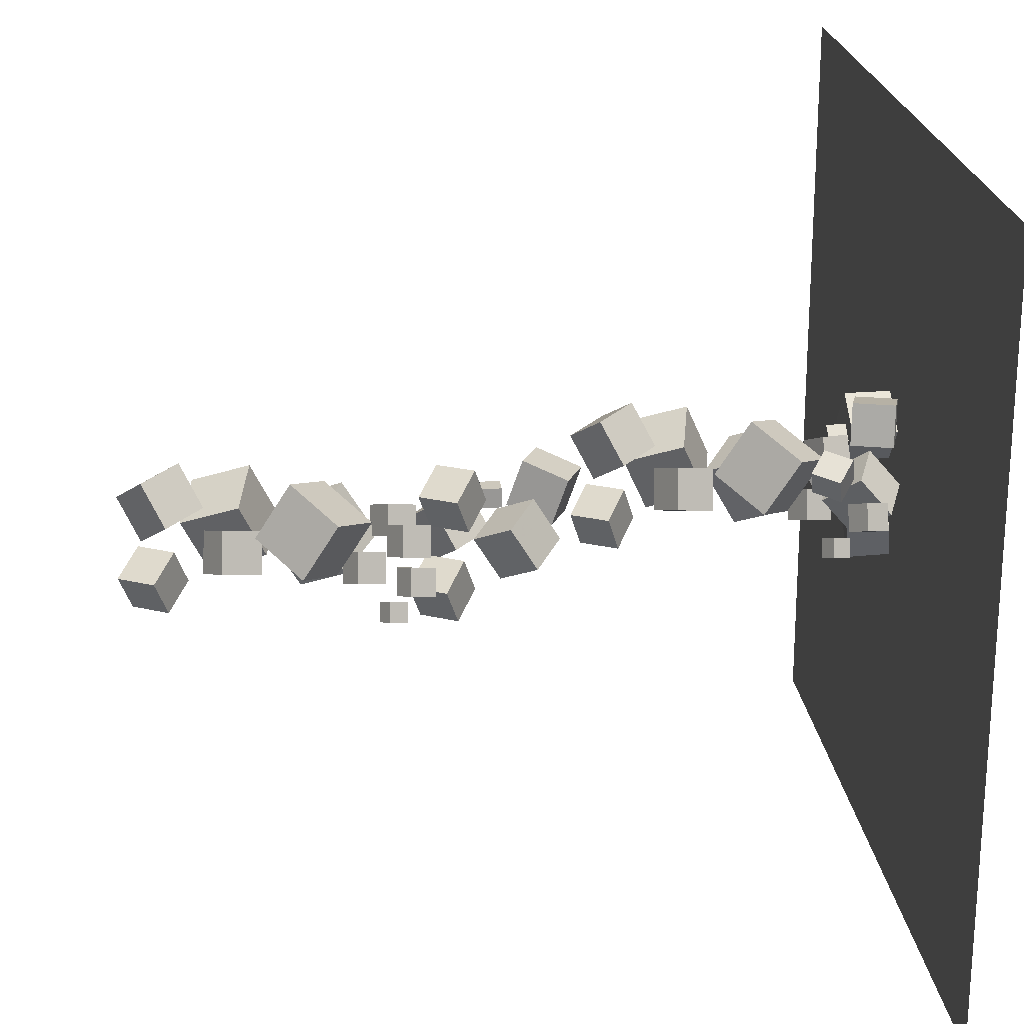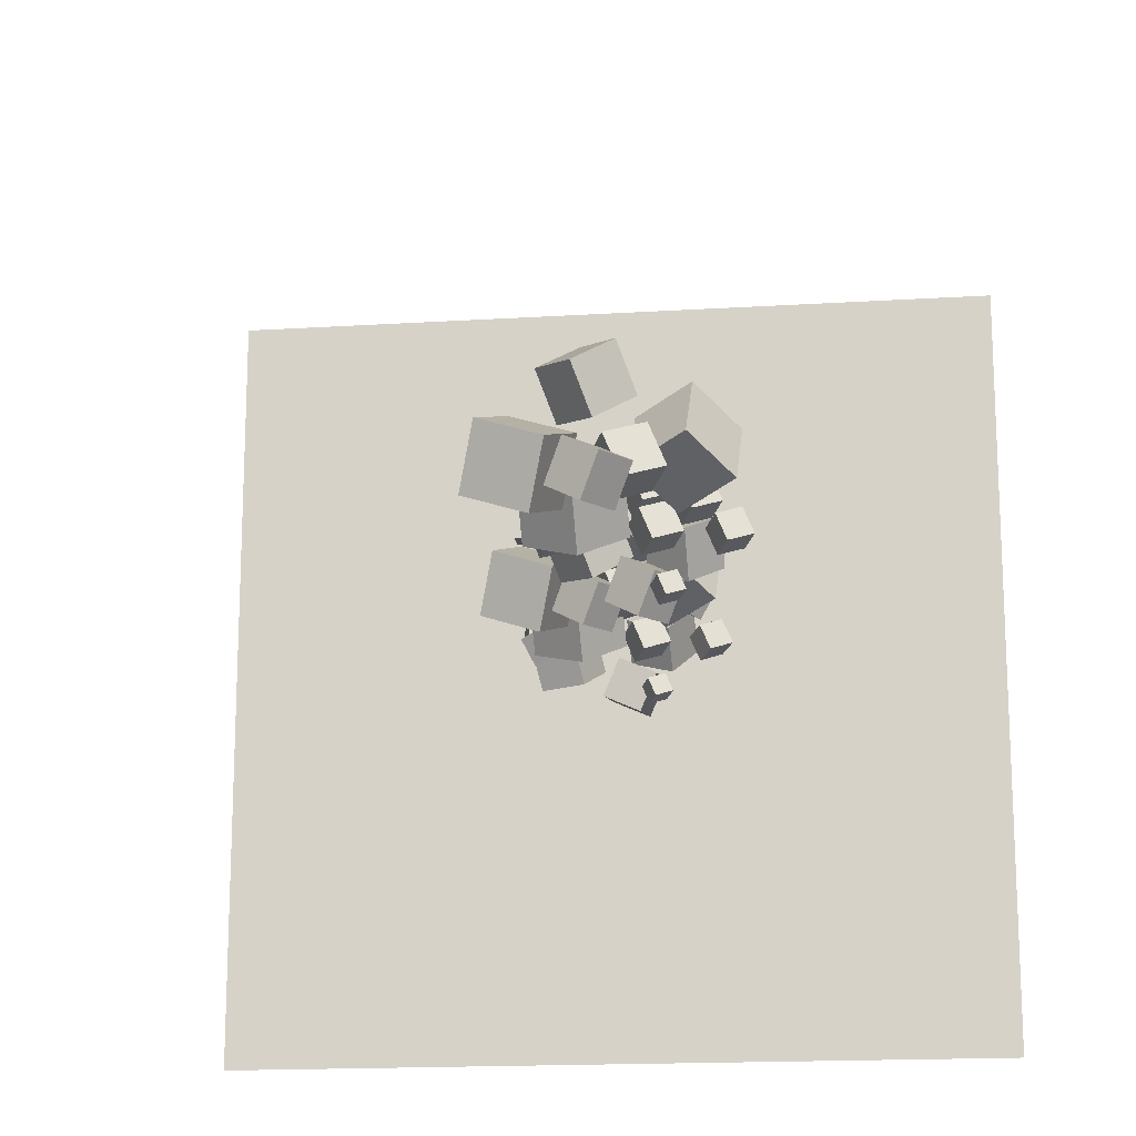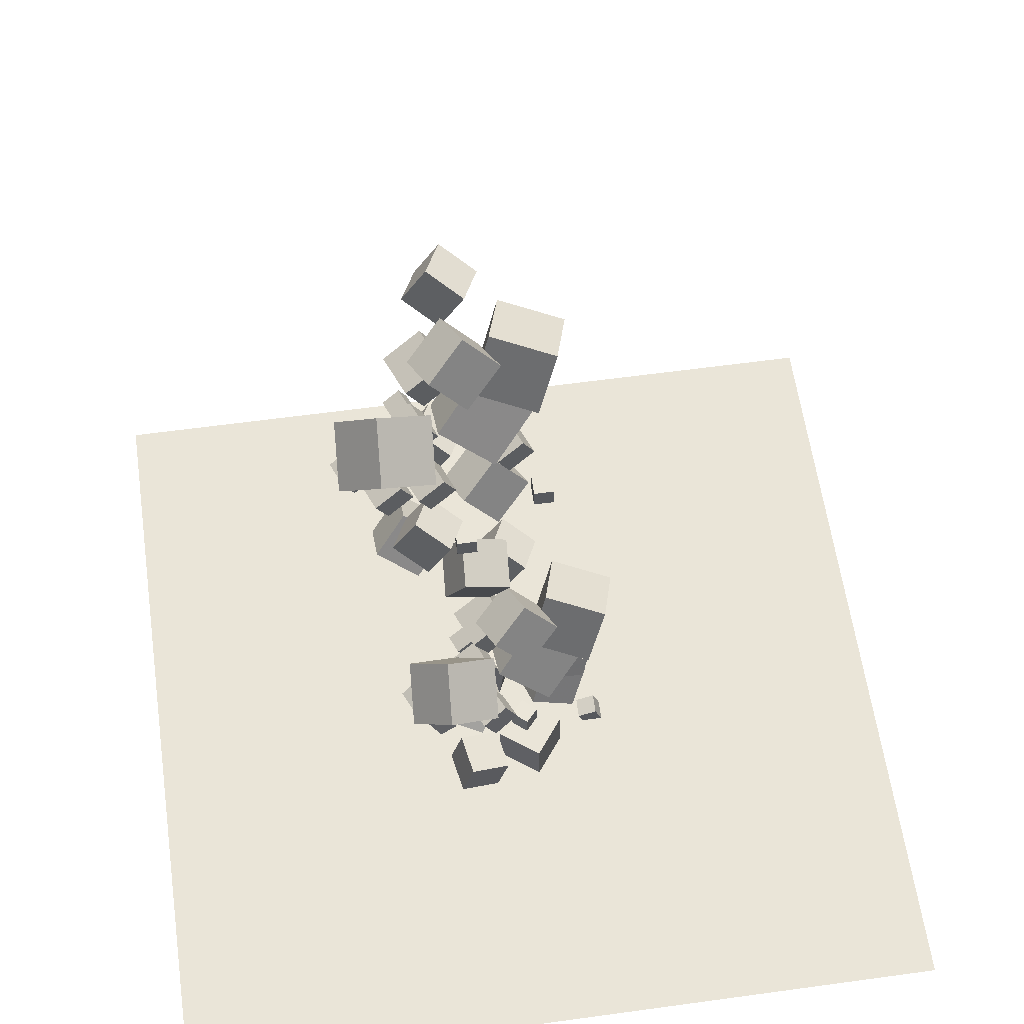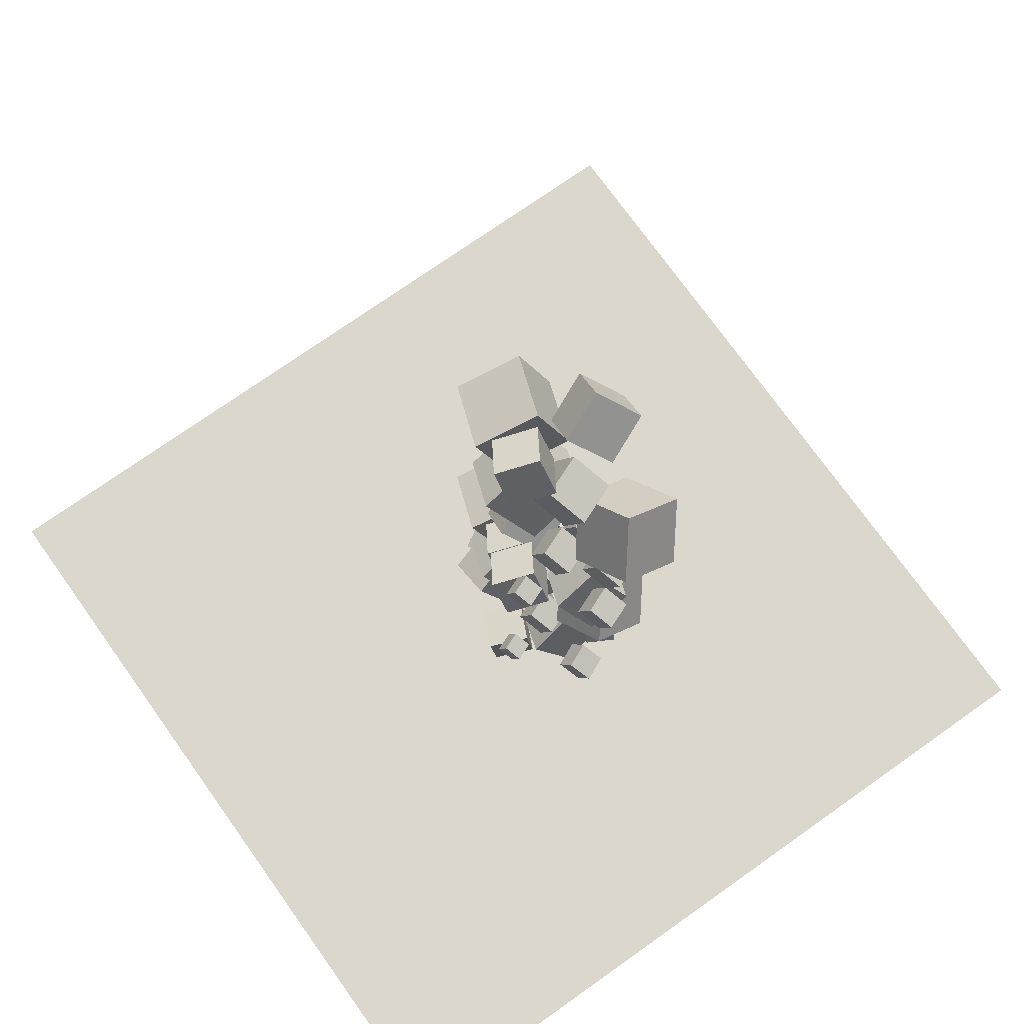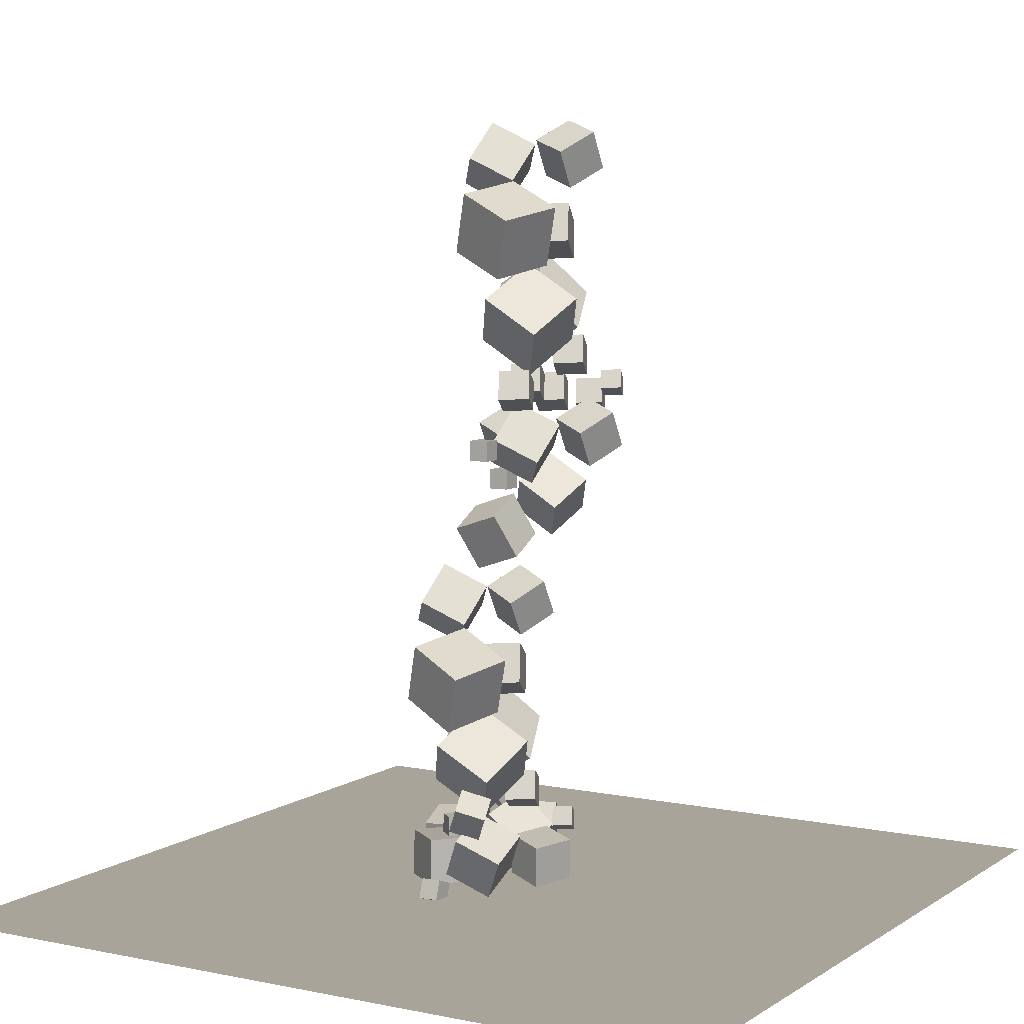
<metadata>
{"format":"obj","ext":"obj","renderer":"f3d","projection":"perspective","resolution":1024,"background":"white","views":[{"elev":22.2,"azim":84.0,"up":"+Y"},{"elev":-16.7,"azim":7.3,"up":"+Y"},{"elev":59.0,"azim":171.9,"up":"+Z"},{"elev":73.0,"azim":54.6,"up":"+Z"},{"elev":7.3,"azim":-59.5,"up":"+Z"}]}
</metadata>
<code>
v 3.687 13.41 17.21
v 2.593 13.34 18.89
v 4.451 15.17 17.79
v 3.357 15.1 19.46
v 5.177 12.46 18.15
v 4.082 12.39 19.82
v 5.941 14.21 18.72
v 4.846 14.14 20.4
f 4 3 1
f 8 7 3
f 6 5 7
f 6 2 1
f 3 7 5
f 8 4 2
f 2 4 1
f 4 8 3
f 8 6 7
f 5 6 1
f 1 3 5
f 6 8 2
v 1.352 11.78 13.27
v 0.455 12.51 15.28
v 1.476 13.99 12.52
v 0.5786 14.71 14.54
v 3.494 11.96 14.15
v 2.596 12.69 16.17
v 3.618 14.16 13.41
v 2.72 14.89 15.43
f 12 11 9
f 16 15 11
f 14 13 15
f 14 10 9
f 11 15 13
f 16 12 10
f 10 12 9
f 12 16 11
f 16 14 15
f 13 14 9
f 9 11 13
f 14 16 10
v 1.974 12.7 16.42
v 1.974 12.7 17.36
v 1.974 13.64 16.42
v 1.974 13.64 17.36
v 2.919 12.7 16.42
v 2.919 12.7 17.36
v 2.919 13.64 16.42
v 2.919 13.64 17.36
f 20 19 17
f 24 23 19
f 22 21 23
f 18 17 21
f 19 23 21
f 24 20 18
f 18 20 17
f 20 24 19
f 24 22 23
f 22 18 21
f 17 19 21
f 22 24 18
v 4.445 7.8 21.41
v 4.812 8 22.26
v 4.086 8.672 21.36
v 4.453 8.872 22.21
v 5.239 8.103 21
v 5.606 8.302 21.85
v 4.88 8.975 20.95
v 5.246 9.175 21.8
f 28 27 25
f 28 32 31
f 30 29 31
f 30 26 25
f 27 31 29
f 30 32 28
f 26 28 25
f 27 28 31
f 32 30 31
f 29 30 25
f 25 27 29
f 26 30 28
v 1.582 12.14 31.31
v 3.129 11.8 33.01
v 0.87 14.09 32.35
v 2.417 13.75 34.05
v 3.165 13.36 30.11
v 4.712 13.01 31.82
v 2.453 15.31 31.16
v 4 14.97 32.86
f 36 35 33
f 36 40 39
f 40 38 37
f 34 33 37
f 33 35 39
f 40 36 34
f 34 36 33
f 35 36 39
f 39 40 37
f 38 34 37
f 37 33 39
f 38 40 34
v 3.434 10.86 15.48
v 5.269 10.14 16.72
v 3.392 12.84 16.7
v 5.227 12.12 17.93
v 4.862 11.84 13.93
v 6.696 11.12 15.17
v 4.82 13.82 15.15
v 6.655 13.1 16.38
f 42 44 43
f 48 47 43
f 46 45 47
f 46 42 41
f 43 47 45
f 48 44 42
f 41 42 43
f 44 48 43
f 48 46 47
f 45 46 41
f 41 43 45
f 46 48 42
v -1.806 11.56 18.18
v -1.806 11.56 19.13
v -1.806 12.51 18.18
v -1.806 12.51 19.13
v -0.8612 11.56 18.18
v -0.8612 11.56 19.13
v -0.8612 12.51 18.18
v -0.8612 12.51 19.13
f 52 51 49
f 56 55 51
f 54 53 55
f 50 49 53
f 51 55 53
f 56 52 50
f 50 52 49
f 52 56 51
f 56 54 55
f 54 50 53
f 49 51 53
f 54 56 50
v -0.745 9.628 24.15
v 1.664 8.683 25.77
v -0.7995 12.23 25.75
v 1.609 11.28 27.37
v 1.129 10.92 22.12
v 3.538 9.973 23.74
v 1.075 13.52 23.71
v 3.483 12.57 25.33
f 60 59 57
f 64 63 59
f 62 61 63
f 62 58 57
f 59 63 61
f 64 60 58
f 58 60 57
f 60 64 59
f 64 62 63
f 61 62 57
f 57 59 61
f 62 64 58
v 3.858 14.72 24.6
v 3.713 12.13 26.22
v 6.311 15.58 26.19
v 6.167 13 27.81
v 5.668 13.34 22.56
v 5.524 10.75 24.18
v 8.122 14.2 24.16
v 7.977 11.62 25.78
f 66 68 67
f 72 71 67
f 70 69 71
f 70 66 65
f 65 67 71
f 72 68 66
f 65 66 67
f 68 72 67
f 72 70 71
f 69 70 65
f 69 65 71
f 70 72 66
v -0.4618 10.05 21.12
v 0.104 10.36 22.43
v -1.016 11.4 21.04
v -0.4502 11.71 22.35
v 0.7619 10.52 20.48
v 1.328 10.83 21.79
v 0.2077 11.87 20.4
v 0.7735 12.17 21.71
f 76 75 73
f 76 80 79
f 78 77 79
f 74 73 77
f 75 79 77
f 80 76 74
f 74 76 73
f 75 76 79
f 80 78 79
f 78 74 77
f 73 75 77
f 78 80 74
v 3.887 9.553 22.6
v 4.452 9.861 23.91
v 3.332 10.9 22.52
v 3.898 11.21 23.83
v 5.11 10.02 21.96
v 5.676 10.33 23.27
v 4.556 11.37 21.88
v 5.122 11.67 23.19
f 84 83 81
f 88 87 83
f 88 86 85
f 86 82 81
f 83 87 85
f 86 88 84
f 82 84 81
f 84 88 83
f 87 88 85
f 85 86 81
f 81 83 85
f 82 86 84
v 3.359 11.64 21.18
v 3.925 11.95 22.49
v 2.805 12.99 21.1
v 3.371 13.3 22.41
v 4.583 12.11 20.54
v 5.149 12.42 21.85
v 4.029 13.46 20.46
v 4.595 13.76 21.77
f 90 92 91
f 96 95 91
f 96 94 93
f 94 90 89
f 89 91 95
f 94 96 92
f 89 90 91
f 92 96 91
f 95 96 93
f 93 94 89
f 93 89 95
f 90 94 92
v 0.01364 9.875 18.06
v 1.561 9.532 19.76
v -0.6983 11.83 19.1
v 0.8491 11.48 20.8
v 1.596 11.09 16.87
v 3.144 10.75 18.57
v 0.8845 13.04 17.91
v 2.432 12.7 19.61
f 100 99 97
f 104 103 99
f 102 101 103
f 98 97 101
f 97 99 103
f 104 100 98
f 98 100 97
f 100 104 99
f 104 102 103
f 102 98 101
f 101 97 103
f 102 104 98
v 5.308 11.4 20.63
v 5.874 11.7 21.93
v 4.754 12.74 20.55
v 5.32 13.05 21.86
v 6.532 11.86 19.99
v 7.098 12.17 21.3
v 5.978 13.21 19.91
v 6.543 13.52 21.22
f 108 107 105
f 112 111 107
f 110 109 111
f 110 106 105
f 105 107 111
f 110 112 108
f 106 108 105
f 108 112 107
f 112 110 111
f 109 110 105
f 109 105 111
f 106 110 108
v 6.779 10.11 20.46
v 7.278 10.38 21.61
v 6.29 11.3 20.39
v 6.789 11.57 21.54
v 7.858 10.52 19.89
v 8.358 10.79 21.04
v 7.37 11.71 19.82
v 7.869 11.98 20.98
f 114 116 115
f 120 119 115
f 120 118 117
f 114 113 117
f 113 115 119
f 120 116 114
f 113 114 115
f 116 120 115
f 119 120 117
f 118 114 117
f 117 113 119
f 118 120 114
v 3.078 8.717 17.68
v 1.984 8.645 19.35
v 3.842 10.47 18.26
v 2.748 10.4 19.93
v 4.568 7.763 18.61
v 3.473 7.691 20.29
v 5.332 9.519 19.19
v 4.237 9.447 20.86
f 124 123 121
f 124 128 127
f 128 126 125
f 126 122 121
f 121 123 127
f 128 124 122
f 122 124 121
f 123 124 127
f 127 128 125
f 125 126 121
f 125 121 127
f 126 128 122
v 3.133 9.973 28.46
v 3.906 10.39 30.25
v 2.376 11.81 28.35
v 3.149 12.23 30.14
v 4.805 10.61 27.59
v 5.578 11.03 29.37
v 4.048 12.45 27.48
v 4.821 12.87 29.27
f 132 131 129
f 136 135 131
f 136 134 133
f 134 130 129
f 131 135 133
f 134 136 132
f 130 132 129
f 132 136 131
f 135 136 133
f 133 134 129
f 129 131 133
f 130 134 132
v 2.343 9.426 30.97
v 1.249 9.353 32.64
v 3.108 11.18 31.54
v 2.013 11.11 33.21
v 3.833 8.471 31.9
v 2.738 8.399 33.57
v 4.597 10.23 32.48
v 3.502 10.16 34.15
f 140 139 137
f 140 144 143
f 142 141 143
f 142 138 137
f 137 139 143
f 144 140 138
f 138 140 137
f 139 140 143
f 144 142 143
f 141 142 137
f 141 137 143
f 142 144 138
v -2.466 10.14 29.47
v 0.3481 9.107 30.05
v -1.731 12.84 30.69
v 1.084 11.81 31.27
v -1.54 11.12 26.73
v 1.274 10.09 27.32
v -0.8043 13.82 27.95
v 2.01 12.79 28.53
f 146 148 147
f 152 151 147
f 150 149 151
f 150 146 145
f 145 147 151
f 150 152 148
f 145 146 147
f 148 152 147
f 152 150 151
f 149 150 145
f 149 145 151
f 146 150 148
v -4.969 11.37 8.285
v -2.155 10.34 8.867
v -4.233 14.07 9.504
v -1.419 13.04 10.09
v -4.043 12.35 5.547
v -1.228 11.32 6.13
v -3.307 15.05 6.767
v -0.4931 14.02 7.349
f 154 156 155
f 160 159 155
f 158 157 159
f 154 153 157
f 155 159 157
f 160 156 154
f 153 154 155
f 156 160 155
f 160 158 159
f 158 154 157
f 153 155 157
f 158 160 154
v -0.1594 10.65 9.781
v -1.254 10.58 11.45
v 0.6047 12.41 10.36
v -0.4898 12.34 12.03
v 1.33 9.701 10.71
v 0.2355 9.628 12.39
v 2.094 11.46 11.29
v 0.9996 11.38 12.96
f 164 163 161
f 168 167 163
f 166 165 167
f 166 162 161
f 161 163 167
f 168 164 162
f 162 164 161
f 164 168 163
f 168 166 167
f 165 166 161
f 165 161 167
f 166 168 162
v 0.6305 11.2 7.275
v 1.403 11.62 9.061
v -0.1265 13.04 7.17
v 0.6464 13.46 8.956
v 2.302 11.84 6.401
v 3.075 12.26 8.188
v 1.545 13.68 6.296
v 2.318 14.1 8.082
f 172 171 169
f 176 175 171
f 176 174 173
f 174 170 169
f 171 175 173
f 174 176 172
f 170 172 169
f 172 176 171
f 175 176 173
f 173 174 169
f 169 171 173
f 170 174 172
v -0.09124 9.858 -2.504
v -0.3652 9.668 -0.5315
v 0.7247 11.66 -2.217
v 0.4507 11.47 -0.2445
v 1.714 9.014 -2.334
v 1.44 8.825 -0.362
v 2.53 10.82 -2.047
v 2.256 10.63 -0.07495
f 180 179 177
f 184 183 179
f 184 182 181
f 182 178 177
f 179 183 181
f 182 184 180
f 178 180 177
f 180 184 179
f 183 184 181
f 181 182 177
f 177 179 181
f 178 182 180
v 4.325 11.31 -0.6592
v 4.912 11.58 0.4517
v 3.8 12.48 -0.6709
v 4.387 12.76 0.44
v 5.341 11.76 -1.307
v 5.928 12.03 -0.1957
v 4.816 12.93 -1.318
v 5.403 13.2 -0.2074
f 188 187 185
f 192 191 187
f 192 190 189
f 186 185 189
f 187 191 189
f 192 188 186
f 186 188 185
f 188 192 187
f 191 192 189
f 190 186 189
f 185 187 189
f 190 192 186
v 3.665 13.14 1.98
v 4.403 14.38 2.231
v 2.69 13.89 1.193
v 3.427 15.12 1.444
v 4.458 12.91 0.7789
v 5.196 14.15 1.03
v 3.483 13.66 -0.007849
v 4.22 14.89 0.2428
f 196 195 193
f 196 200 199
f 200 198 197
f 198 194 193
f 195 199 197
f 198 200 196
f 194 196 193
f 195 196 199
f 199 200 197
f 197 198 193
f 193 195 197
f 194 198 196
v -3.316 10.03 -0.6898
v -1.187 10.08 0.243
v -3.772 12.11 0.2589
v -1.643 12.15 1.192
v -2.501 11.09 -2.597
v -0.3719 11.13 -1.664
v -2.958 13.16 -1.648
v -0.8283 13.2 -0.7152
f 204 203 201
f 204 208 207
f 208 206 205
f 206 202 201
f 201 203 207
f 206 208 204
f 202 204 201
f 203 204 207
f 207 208 205
f 205 206 201
f 205 201 207
f 202 206 204
v 0.7723 13.18 0.4147
v 1.387 13.32 1.728
v 0.1937 14.51 0.5359
v 0.8081 14.66 1.849
v 1.961 13.75 -0.2054
v 2.575 13.9 1.108
v 1.382 15.08 -0.08424
v 1.997 15.23 1.229
f 210 212 211
f 212 216 215
f 214 213 215
f 210 209 213
f 211 215 213
f 216 212 210
f 209 210 211
f 211 212 215
f 216 214 215
f 214 210 213
f 209 211 213
f 214 216 210
v 1.384 10.78 1.413
v 1.949 11.09 2.721
v 0.8295 12.13 1.336
v 1.395 12.44 2.643
v 2.607 11.25 0.7736
v 3.173 11.56 2.081
v 2.053 12.6 0.6963
v 2.619 12.9 2.004
f 220 219 217
f 224 223 219
f 224 222 221
f 222 218 217
f 219 223 221
f 224 220 218
f 218 220 217
f 220 224 219
f 223 224 221
f 221 222 217
f 217 219 221
f 222 224 218
v -3.386 10.75 1.375
v -2.185 11.12 2.115
v -4.026 11.99 1.798
v -2.825 12.36 2.538
v -2.863 11.42 0.1924
v -1.662 11.79 0.9327
v -3.503 12.66 0.6157
v -2.302 13.03 1.356
f 226 228 227
f 232 231 227
f 230 229 231
f 230 226 225
f 225 227 231
f 232 228 226
f 225 226 227
f 228 232 227
f 232 230 231
f 229 230 225
f 229 225 231
f 230 232 226
v 1.355 15.94 3.41
v 1.211 13.36 5.03
v 3.808 16.81 5.007
v 3.664 14.23 6.627
v 3.165 14.57 1.374
v 3.021 11.98 2.994
v 5.619 15.43 2.972
v 5.474 12.85 4.591
f 234 236 235
f 240 239 235
f 238 237 239
f 234 233 237
f 235 239 237
f 238 240 236
f 233 234 235
f 236 240 235
f 240 238 239
f 238 234 237
f 233 235 237
f 234 238 236
v -3.156 10.8 3.134
v -0.7111 9.966 4.763
v -3.254 13.45 4.637
v -0.8096 12.62 6.265
v -1.33 12.05 1.035
v 1.115 11.22 2.663
v -1.428 14.71 2.537
v 1.016 13.88 4.166
f 242 244 243
f 244 248 247
f 246 245 247
f 246 242 241
f 243 247 245
f 248 244 242
f 241 242 243
f 243 244 247
f 248 246 247
f 245 246 241
f 241 243 245
f 246 248 242
v -4.451 12.8 -2.517
v -4.114 12.82 -1.634
v -4.442 13.74 -2.547
v -4.105 13.77 -1.665
v -3.568 12.78 -2.854
v -3.231 12.8 -1.971
v -3.559 13.72 -2.884
v -3.222 13.75 -2.001
f 250 252 251
f 256 255 251
f 254 253 255
f 250 249 253
f 251 255 253
f 256 252 250
f 249 250 251
f 252 256 251
f 256 254 255
f 254 250 253
f 249 251 253
f 254 256 250
v 0.9606 11.35 -1.03
v 3.016 10.67 -0.1785
v 0.9107 13.11 0.4862
v 2.966 12.43 1.338
v 2.047 12.71 -2.573
v 4.102 12.03 -1.721
v 1.997 14.47 -1.057
v 4.052 13.79 -0.2048
f 260 259 257
f 264 263 259
f 262 261 263
f 258 257 261
f 257 259 263
f 264 260 258
f 258 260 257
f 260 264 259
f 264 262 263
f 262 258 261
f 261 257 263
f 262 264 258
v -0.9209 13.37 10.12
v 0.6265 13.03 11.82
v -1.633 15.32 11.17
v -0.08542 14.98 12.87
v 0.6619 14.58 8.929
v 2.209 14.24 10.63
v -0.05004 16.54 9.97
v 1.497 16.19 11.67
f 266 268 267
f 272 271 267
f 270 269 271
f 270 266 265
f 265 267 271
f 272 268 266
f 265 266 267
f 268 272 267
f 272 270 271
f 269 270 265
f 269 265 271
f 270 272 266
v 1.943 9.029 0.2295
v 2.309 9.229 1.077
v 1.583 9.902 0.1794
v 1.95 10.1 1.027
v 2.736 9.332 -0.1851
v 3.103 9.532 0.6625
v 2.377 10.2 -0.2352
v 2.744 10.4 0.6124
f 274 276 275
f 280 279 275
f 280 278 277
f 278 274 273
f 275 279 277
f 278 280 276
f 273 274 275
f 276 280 275
f 279 280 277
f 277 278 273
f 273 275 277
f 274 278 276
v -0.1701 13.68 -0.455
v -0.1862 13.63 0.4887
v -0.8811 14.3 -0.4358
v -0.8971 14.25 0.5079
v 0.4522 14.39 -0.4088
v 0.4362 14.34 0.5349
v -0.2588 15.01 -0.3896
v -0.2748 14.96 0.5541
f 284 283 281
f 284 288 287
f 286 285 287
f 282 281 285
f 281 283 287
f 288 284 282
f 282 284 281
f 283 284 287
f 288 286 287
f 286 282 285
f 285 281 287
f 286 288 282
v -0.2581 13.17 -2.724
v -0.2314 13.14 -0.3991
v -2.117 14.56 -2.688
v -2.091 14.54 -0.3632
v 1.138 15.03 -2.721
v 1.165 15 -0.3958
v -0.7215 16.42 -2.685
v -0.6947 16.4 -0.3598
f 292 291 289
f 292 296 295
f 294 293 295
f 290 289 293
f 289 291 295
f 296 292 290
f 290 292 289
f 291 292 295
f 296 294 295
f 294 290 293
f 293 289 295
f 294 296 290
v 1.875 14.86 -2.287
v 1.313 14.85 -0.3672
v 1.524 16.82 -2.382
v 0.9621 16.81 -0.4627
v 3.762 15.22 -1.733
v 3.2 15.21 0.1867
v 3.411 17.19 -1.828
v 2.849 17.18 0.09115
f 300 299 297
f 304 303 299
f 302 301 303
f 302 298 297
f 299 303 301
f 302 304 300
f 298 300 297
f 300 304 299
f 304 302 303
f 301 302 297
f 297 299 301
f 298 302 300
v -18.87 -7.621 -2.577
v 18.87 -7.621 -2.577
v -18.87 30.12 -2.577
v 18.87 30.12 -2.577
f 306 308 307
f 305 306 307

</code>
